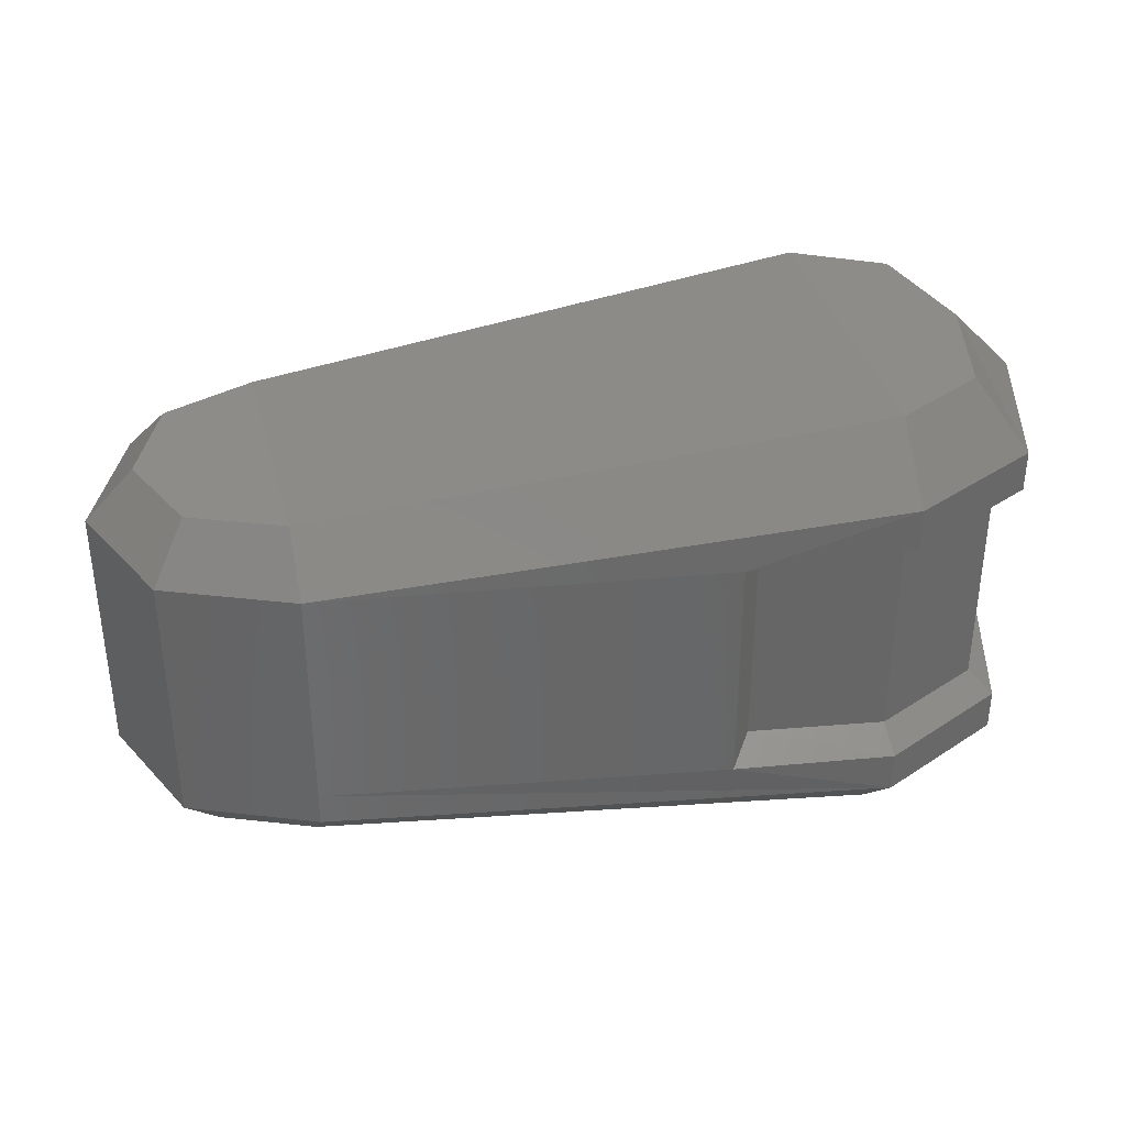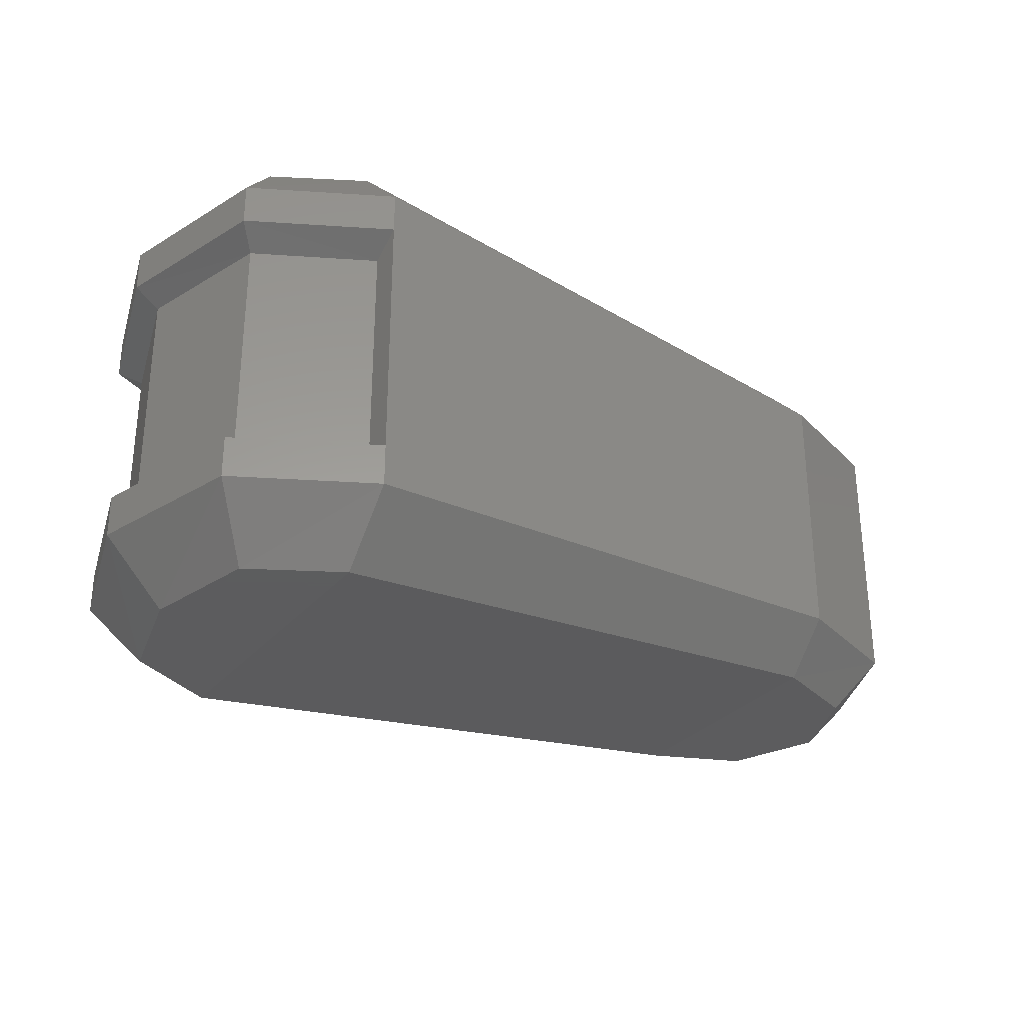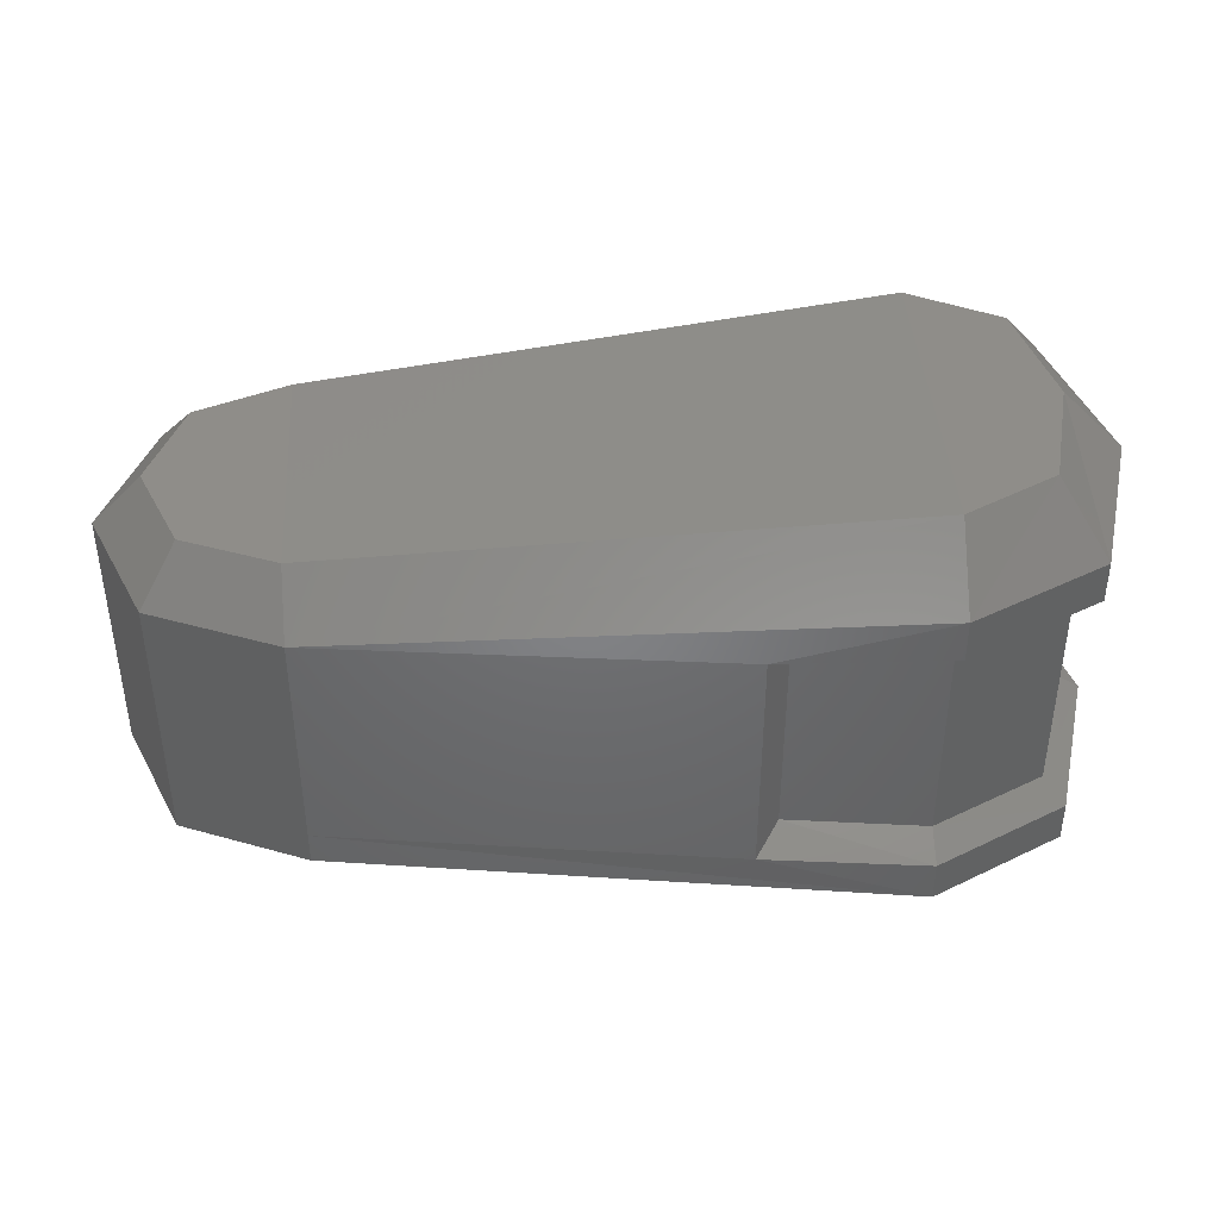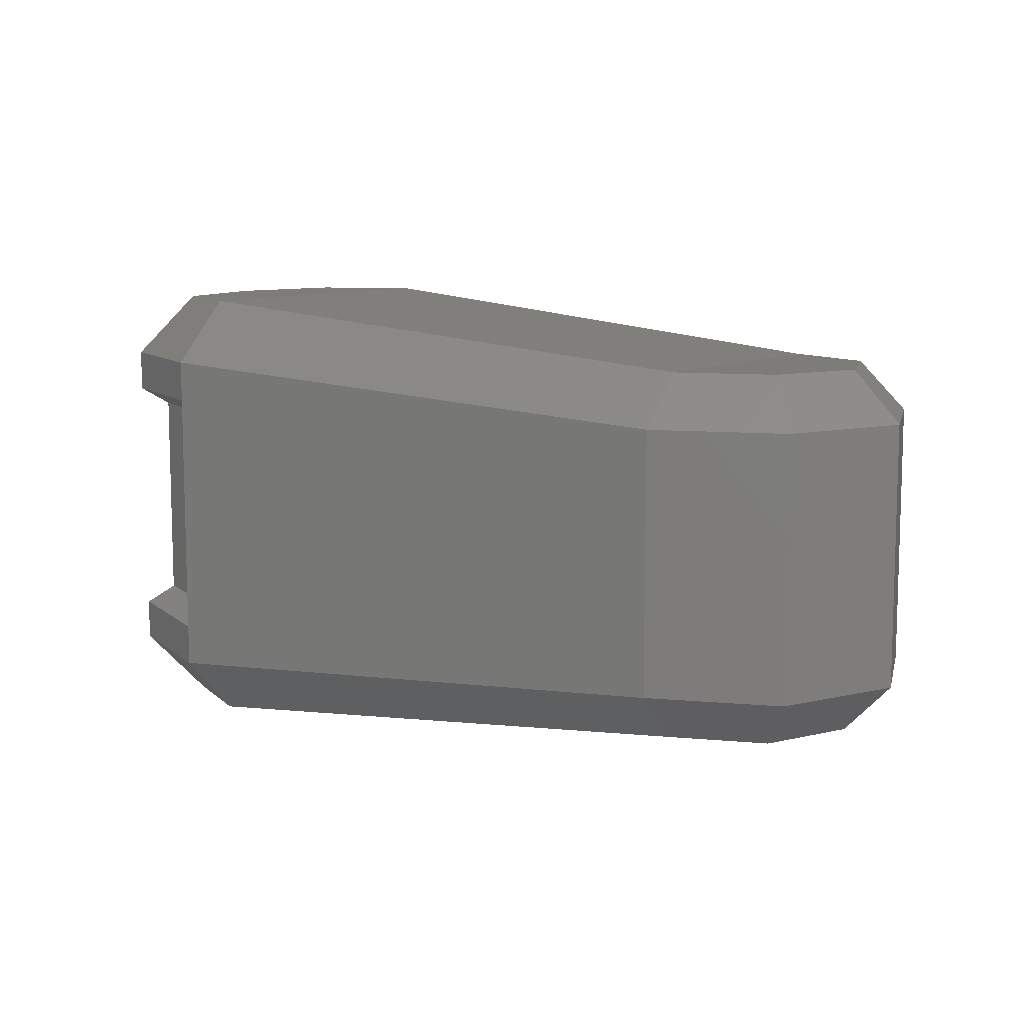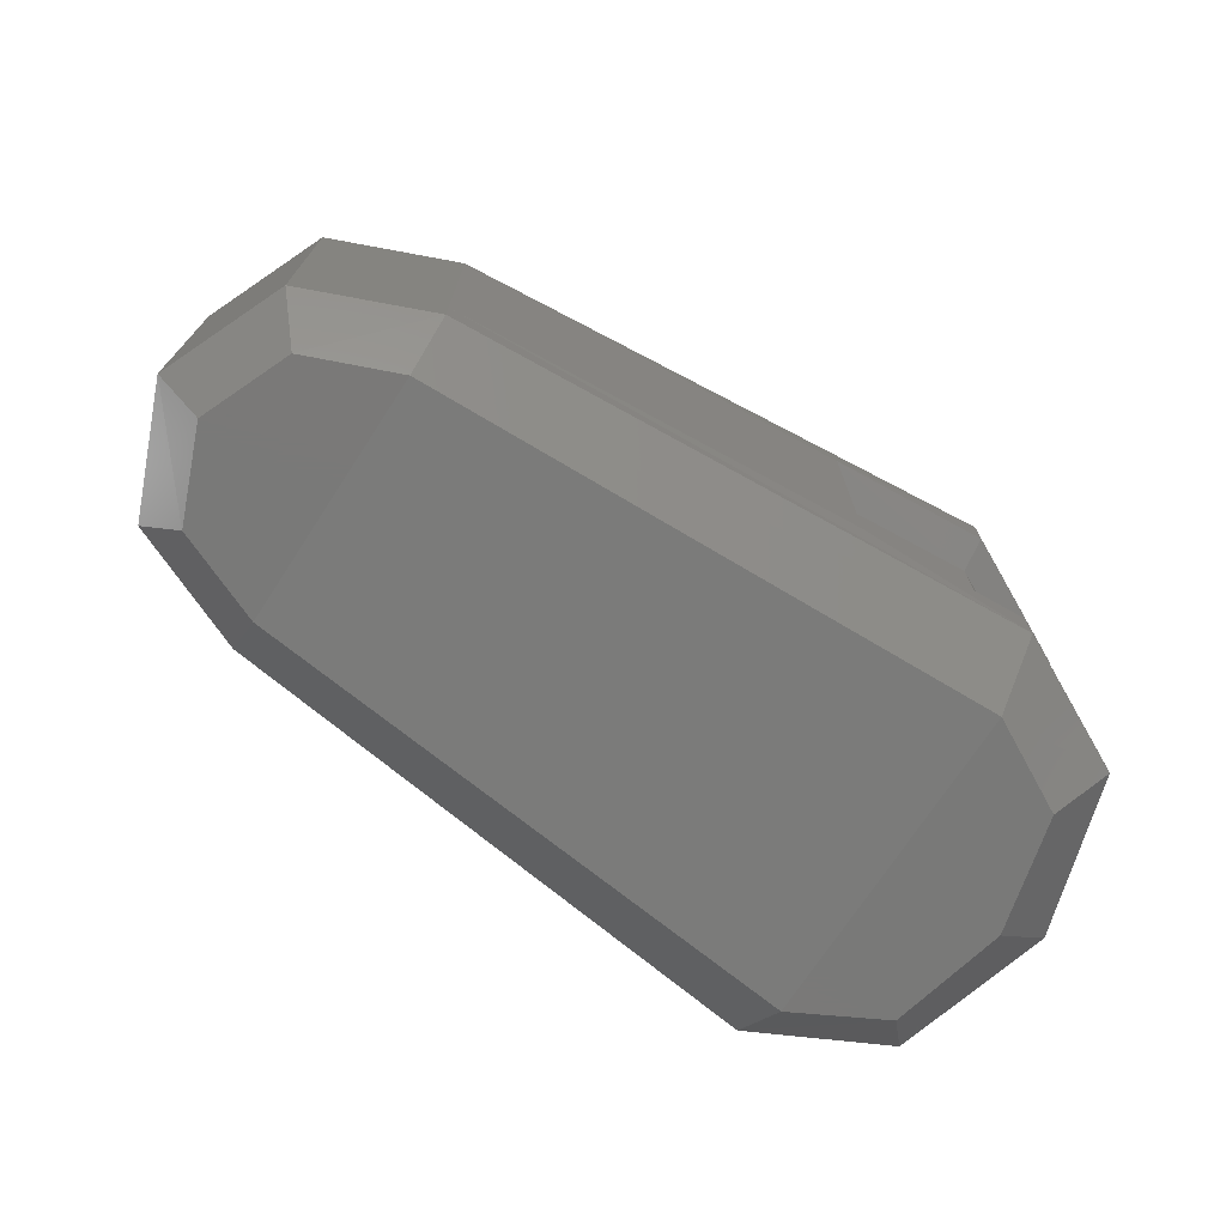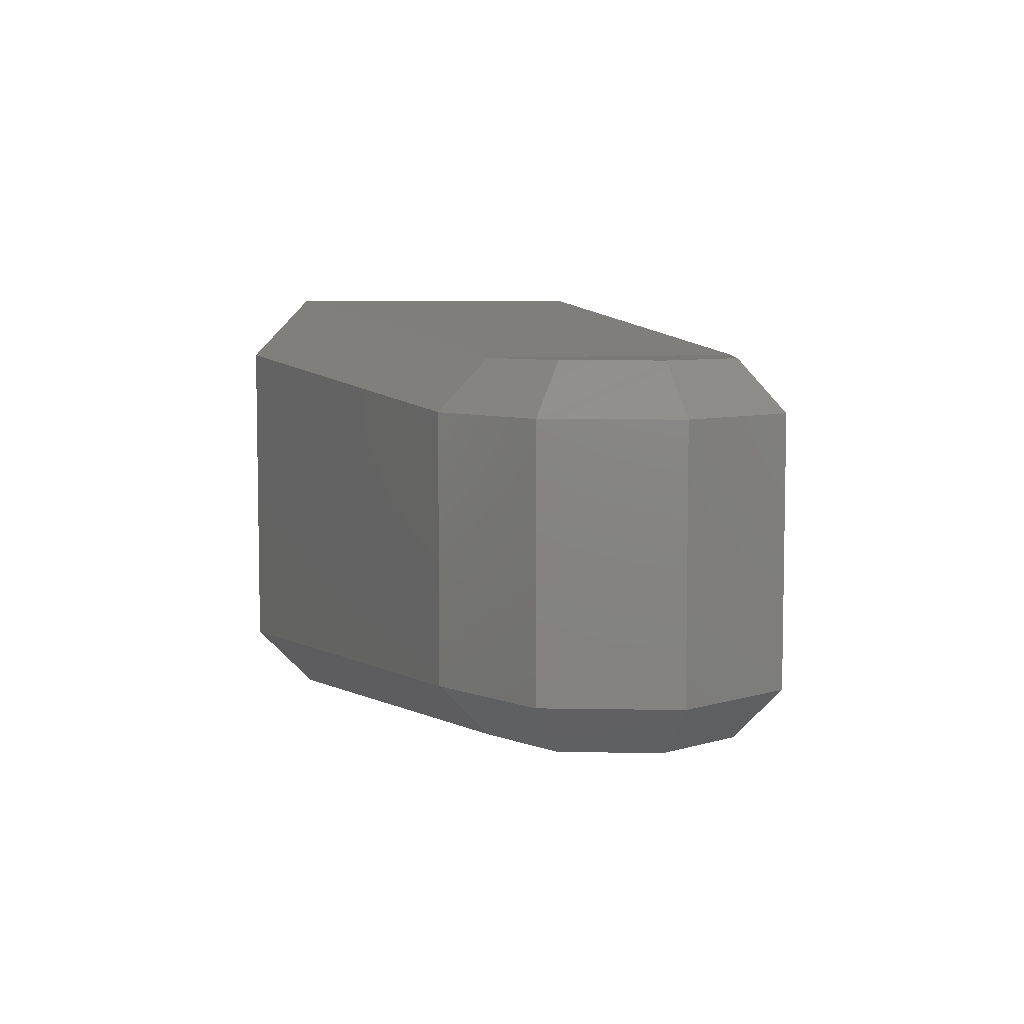
<metadata>
{"format":"stl","ext":"stl","renderer":"f3d","projection":"perspective","resolution":1024,"background":"white","views":[{"elev":36.0,"azim":166.0,"up":"+Y"},{"elev":-30.1,"azim":-32.3,"up":"+Y"},{"elev":41.4,"azim":176.3,"up":"+Y"},{"elev":9.6,"azim":35.9,"up":"+Y"},{"elev":-72.2,"azim":146.9,"up":"+Y"},{"elev":6.4,"azim":70.5,"up":"+Y"}]}
</metadata>
<code>
# stl→obj: 74 verts, 144 faces
v 7425 -508.1 415.8
v 7474 -436.3 464.3
v 7574 -508.1 340.7
v 7574 -436.3 410.8
v 8209 -549.8 394.1
v 8209 -493.1 449.2
v 8349 -549.8 452.6
v 8311 -493.1 491
v 8407 -549.8 591.2
v 8352 -493.1 591.2
v 8349 -549.8 731.5
v 8311 -493.1 693.1
v 8209 -549.8 789.9
v 8209 -493.1 734.8
v 7574 -508.1 848.4
v 7574 -436.3 778.2
v 7425 -508.1 773.2
v 7474 -436.3 724.8
v 7474 -957.3 464.3
v 7425 -885.5 415.8
v 7574 -957.3 410.8
v 7574 -885.5 340.7
v 8209 -900.5 449.2
v 8209 -843.8 394.1
v 8311 -900.5 491
v 8349 -843.8 452.6
v 8352 -900.5 591.2
v 8407 -843.8 591.2
v 8311 -900.5 693.1
v 8349 -843.8 731.5
v 8209 -900.5 734.8
v 8209 -843.8 789.9
v 7574 -957.3 778.2
v 7574 -885.5 848.4
v 7474 -957.3 724.8
v 7425 -885.5 773.2
v 7574 -554.9 848.4
v 7574 -574.9 811.6
v 7425 -554.9 773.2
v 7447 -574.9 748.2
v 7374 -554.9 594.5
v 7402 -574.9 594.5
v 7425 -554.9 415.8
v 7447 -574.9 440.9
v 7574 -554.9 340.7
v 7574 -574.9 377.4
v 7758 -561.5 354.1
v 7731 -579.9 389.1
v 7574 -818.7 811.6
v 7574 -838.8 848.4
v 7447 -818.7 748.2
v 7425 -838.8 773.2
v 7402 -818.7 594.5
v 7374 -838.8 594.5
v 7447 -818.7 440.9
v 7425 -838.8 415.8
v 7574 -818.7 377.4
v 7574 -838.8 340.7
v 7731 -810.4 389.1
v 7758 -830.4 354.1
v 7442 -436.3 594.5
v 8349 -586.6 452.6
v 8209 -586.6 394.1
v 8209 -807 394.1
v 8209 -586.6 789.9
v 8209 -807 789.9
v 8349 -807 731.5
v 8349 -586.6 731.5
v 8407 -586.6 591.2
v 8407 -807 591.2
v 8349 -807 452.6
v 7374 -508.1 594.5
v 7374 -885.5 594.5
v 7442 -957.3 594.5
f 1 2 3
f 2 3 4
f 3 4 5
f 4 5 6
f 5 6 7
f 6 7 8
f 7 8 9
f 8 9 10
f 9 10 11
f 10 11 12
f 11 12 13
f 12 13 14
f 13 14 15
f 14 15 16
f 15 16 17
f 16 17 18
f 19 20 21
f 20 21 22
f 21 22 23
f 22 23 24
f 23 24 25
f 24 25 26
f 25 26 27
f 26 27 28
f 27 28 29
f 28 29 30
f 29 30 31
f 30 31 32
f 31 32 33
f 32 33 34
f 33 34 35
f 34 35 36
f 37 38 39
f 38 39 40
f 39 40 41
f 40 41 42
f 41 42 43
f 42 43 44
f 43 44 45
f 44 45 46
f 45 46 47
f 46 47 48
f 49 50 51
f 50 51 52
f 51 52 53
f 52 53 54
f 53 54 55
f 54 55 56
f 55 56 57
f 56 57 58
f 57 58 59
f 58 59 60
f 61 18 2
f 18 2 16
f 2 16 4
f 16 4 14
f 4 14 6
f 14 6 12
f 6 12 8
f 12 8 10
f 7 62 5
f 62 5 63
f 5 63 47
f 63 47 64
f 47 64 60
f 64 60 22
f 60 22 58
f 22 58 56
f 17 39 15
f 39 15 37
f 15 37 65
f 37 65 50
f 65 50 66
f 50 66 34
f 66 34 32
f 30 32 67
f 32 67 66
f 67 66 68
f 66 68 65
f 68 65 11
f 65 11 13
f 9 7 69
f 7 69 62
f 69 62 70
f 62 70 71
f 70 71 28
f 71 28 26
f 11 9 68
f 9 68 69
f 68 69 67
f 69 67 70
f 67 70 28
f 1 43 72
f 43 72 41
f 72 41 17
f 41 17 39
f 17 18 72
f 18 72 61
f 72 61 1
f 61 1 2
f 62 63 71
f 63 71 64
f 71 64 24
f 64 24 22
f 43 1 45
f 1 45 3
f 45 3 47
f 3 47 5
f 20 19 73
f 19 73 74
f 73 74 36
f 74 36 35
f 27 29 25
f 29 25 31
f 25 31 23
f 31 23 21
f 31 33 21
f 33 21 35
f 21 35 19
f 35 19 74
f 51 40 53
f 40 53 42
f 53 42 55
f 42 55 44
f 36 52 73
f 52 73 54
f 73 54 56
f 59 48 57
f 48 57 46
f 57 46 44
f 50 49 37
f 49 37 38
f 49 38 51
f 38 51 40
f 52 50 36
f 50 36 34
f 59 60 48
f 60 48 47
f 56 73 20
f 65 13 15
f 22 56 20
f 28 67 30
f 24 71 26
f 44 57 55

</code>
